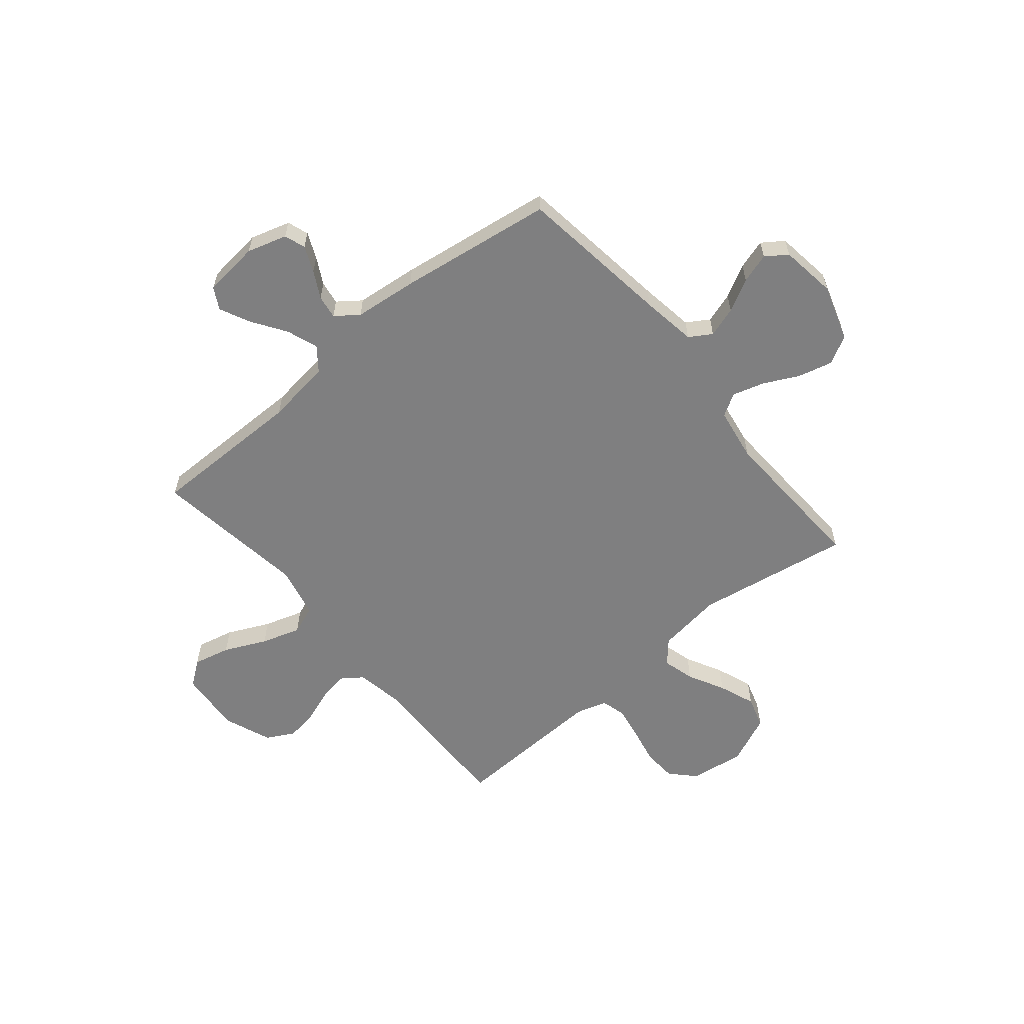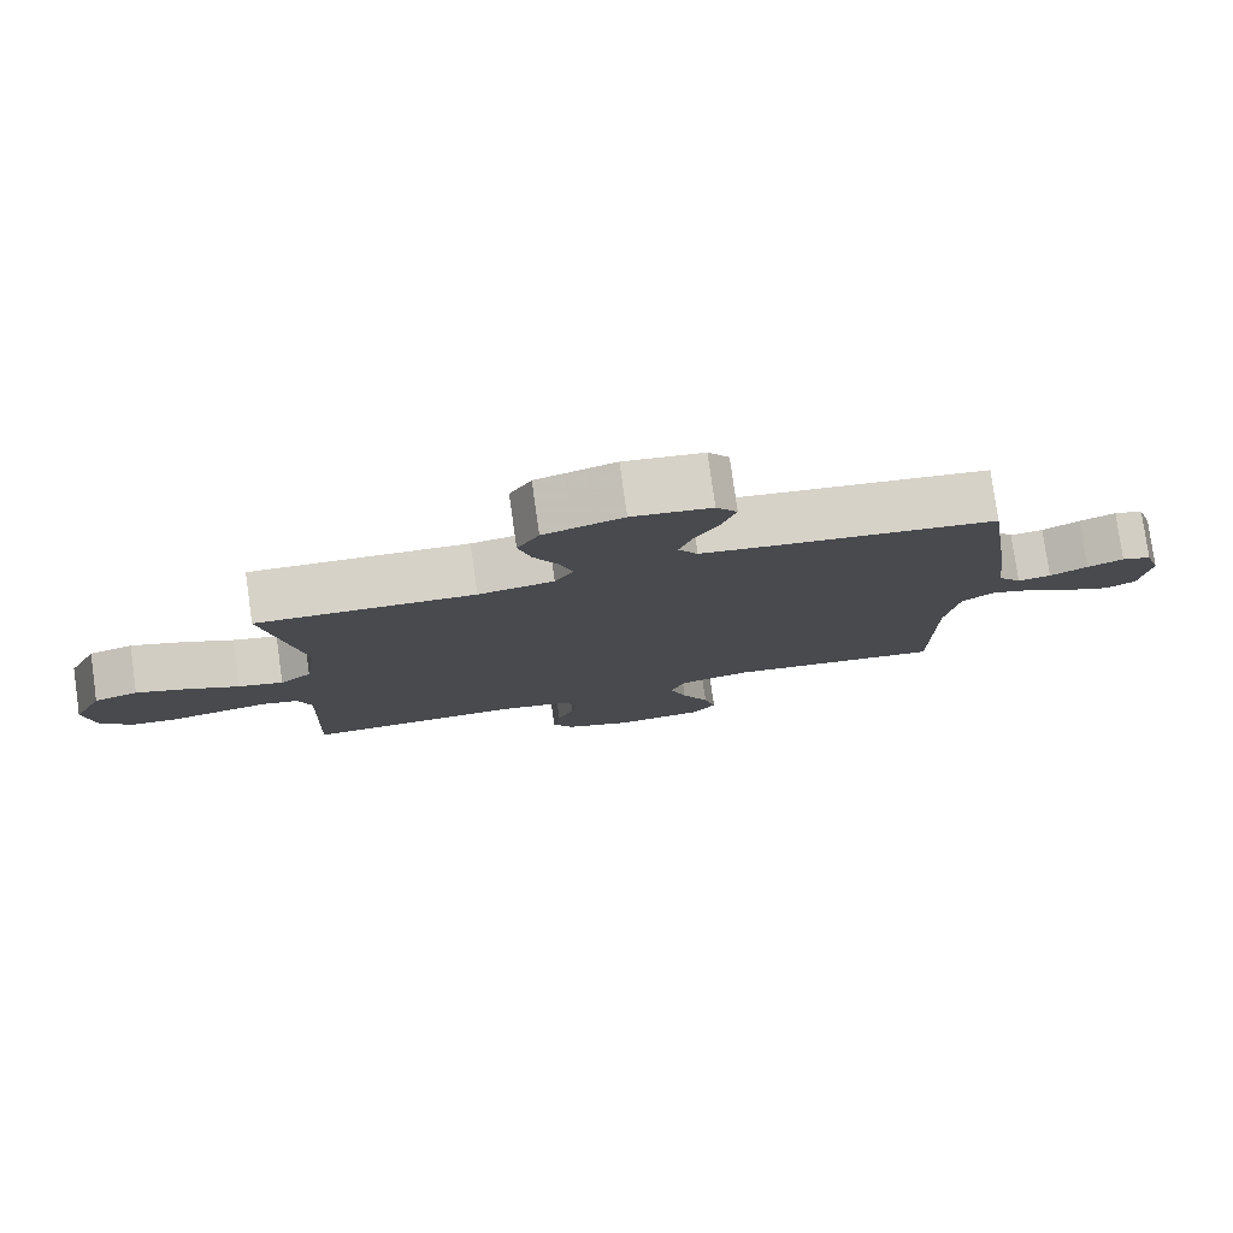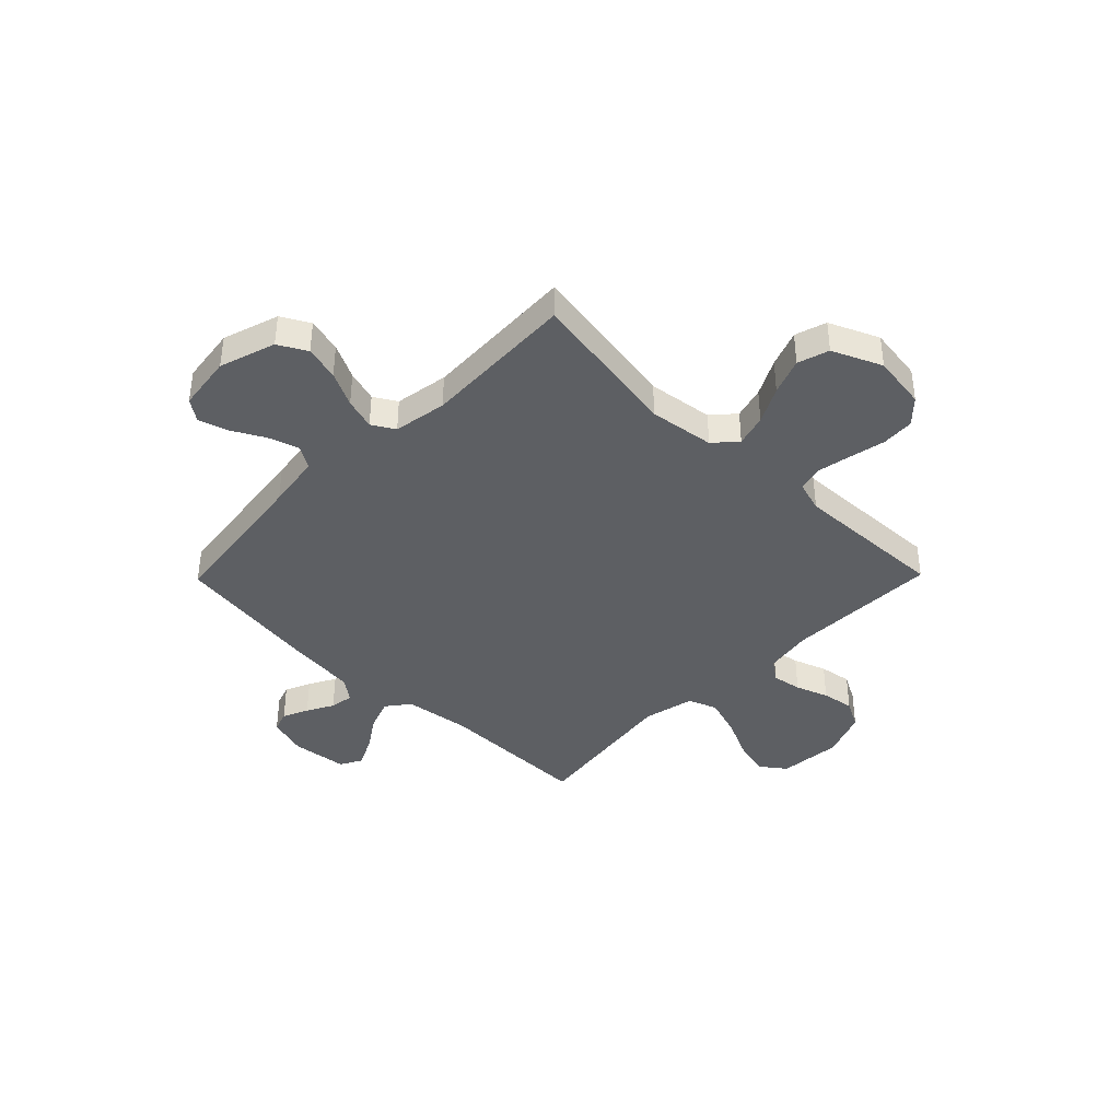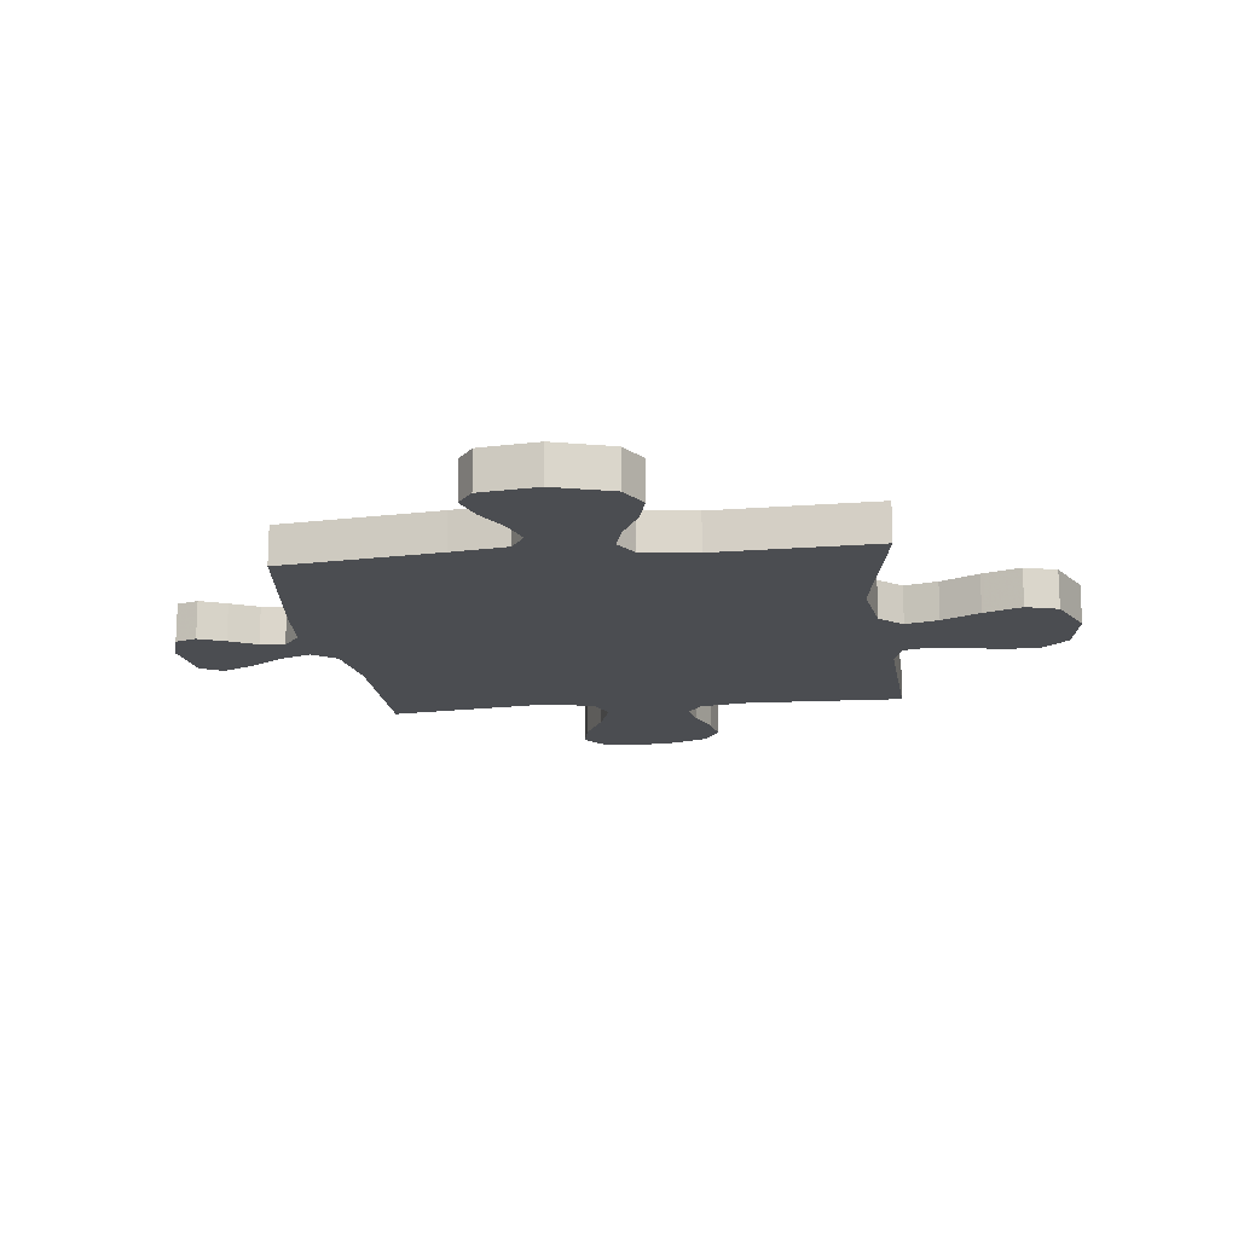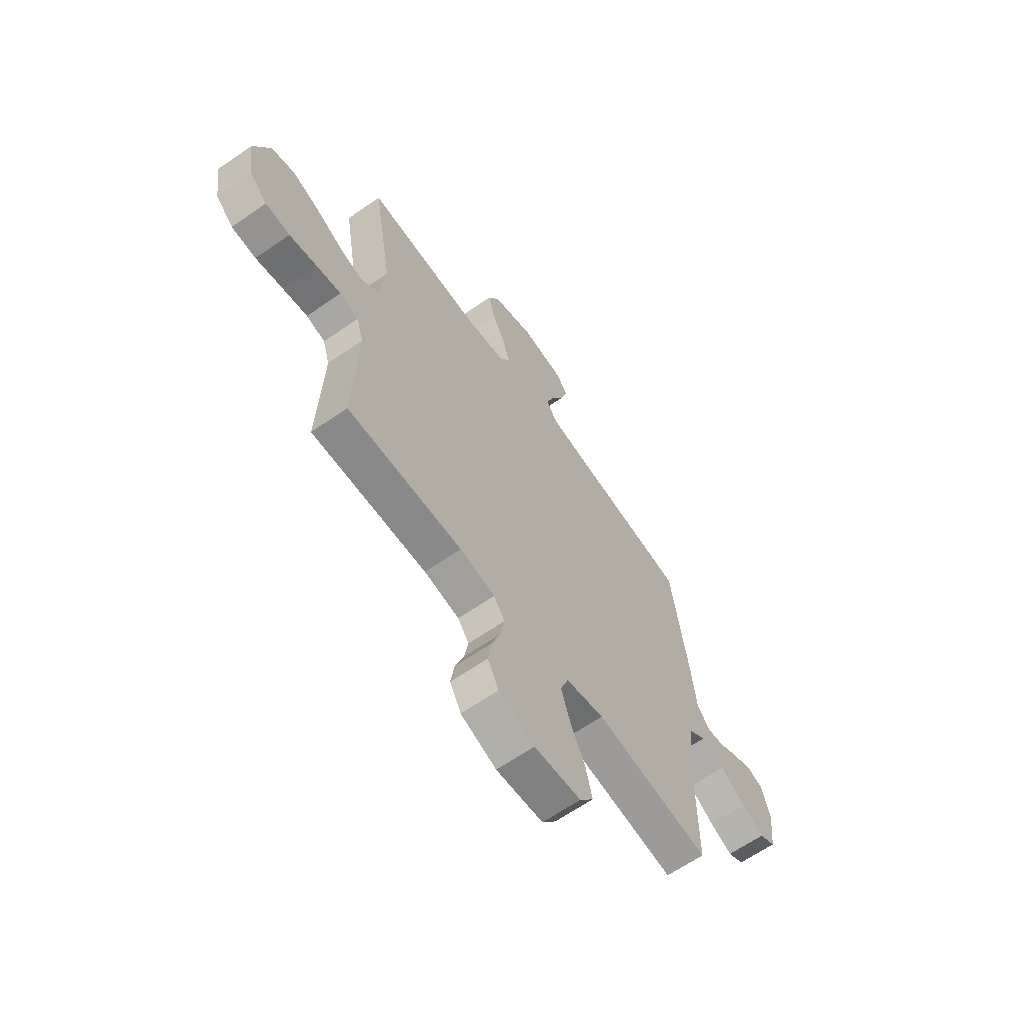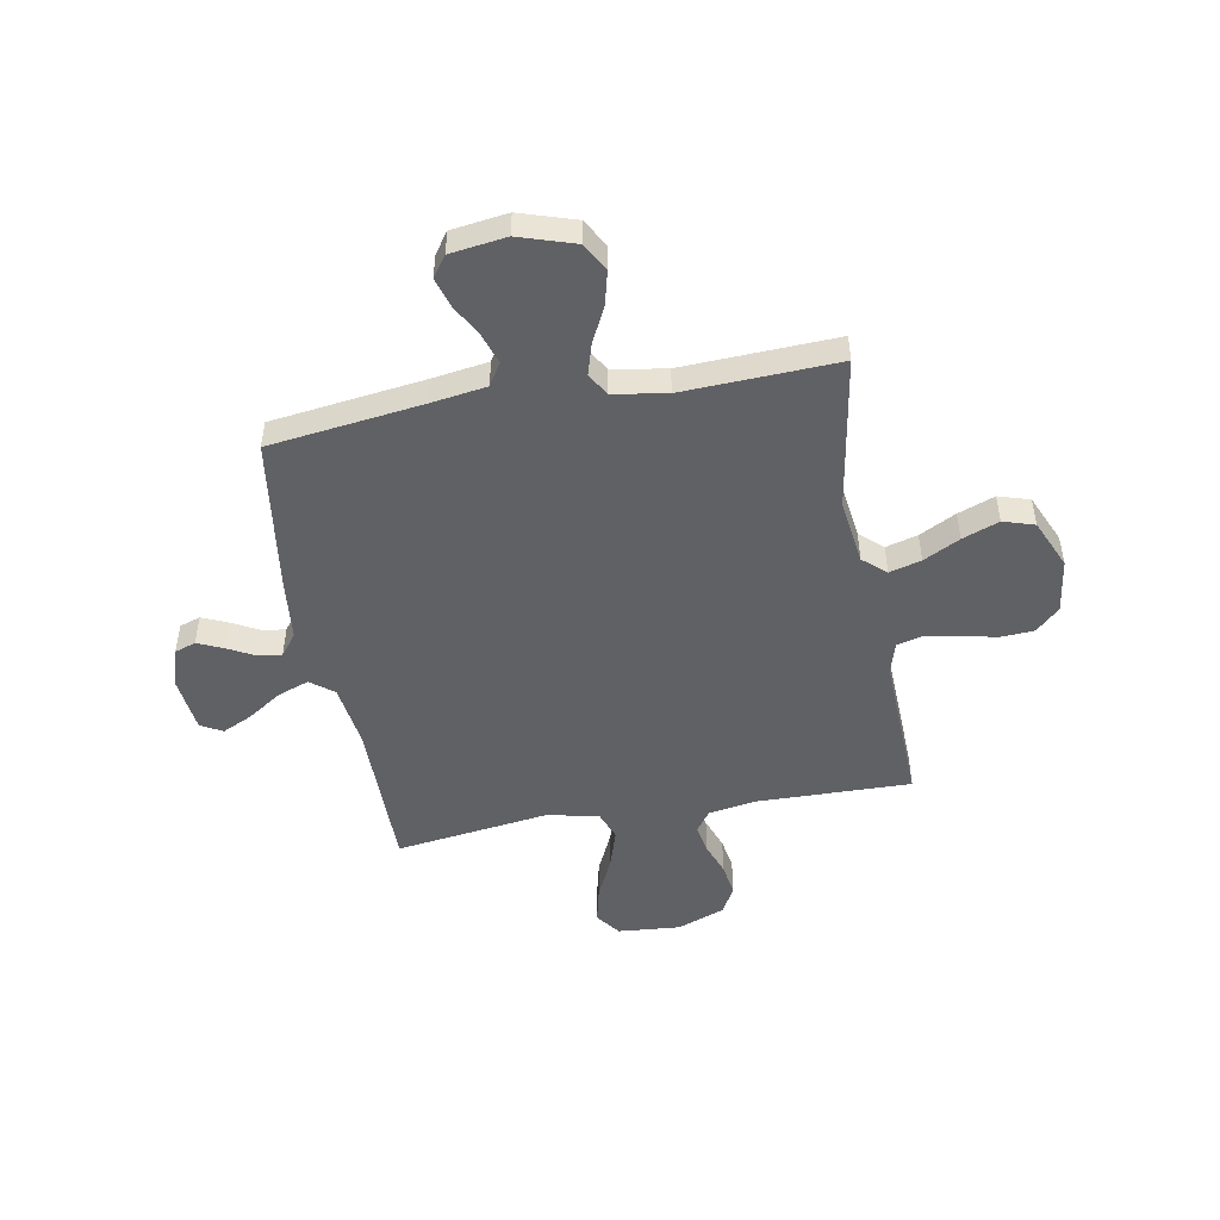
<metadata>
{"format":"obj","ext":"obj","renderer":"f3d","projection":"perspective","resolution":1024,"background":"white","views":[{"elev":-59.8,"azim":-50.2,"up":"+Y"},{"elev":79.3,"azim":172.0,"up":"+Z"},{"elev":-39.9,"azim":45.6,"up":"+Y"},{"elev":-16.0,"azim":7.0,"up":"+Y"},{"elev":-64.1,"azim":125.0,"up":"+Z"},{"elev":-48.7,"azim":10.3,"up":"+Y"}]}
</metadata>
<code>
v 0.5 0.07 0.5
v 0.45 0.07 0.2
v 0.467 0.07 0.073
v 0.511 0.07 0.034
v 0.573 0.07 0.051
v 0.644 0.07 0.088
v 0.715 0.07 0.115
v 0.776 0.07 0.096
v 0.818 0.07 0
v 0.803 0.07 -0.106
v 0.757 0.07 -0.15
v 0.693 0.07 -0.154
v 0.621 0.07 -0.139
v 0.556 0.07 -0.127
v 0.507 0.07 -0.14
v 0.489 0.07 -0.2
v 0.5 0.07 -0.5
v 0.2 0.07 -0.494
v 0.108 0.07 -0.51
v 0.079 0.07 -0.55
v 0.089 0.07 -0.607
v 0.112 0.07 -0.671
v 0.122 0.07 -0.734
v 0.093 0.07 -0.788
v 0 0.07 -0.824
v -0.122 0.07 -0.814
v -0.158 0.07 -0.766
v -0.141 0.07 -0.694
v -0.103 0.07 -0.613
v -0.079 0.07 -0.537
v -0.1 0.07 -0.481
v -0.2 0.07 -0.459
v -0.5 0.07 -0.5
v -0.499 0.07 -0.2
v -0.516 0.07 -0.073
v -0.561 0.07 -0.038
v -0.622 0.07 -0.06
v -0.688 0.07 -0.104
v -0.747 0.07 -0.132
v -0.789 0.07 -0.109
v -0.801 0.07 0
v -0.778 0.07 0.077
v -0.737 0.07 0.091
v -0.687 0.07 0.069
v -0.635 0.07 0.041
v -0.589 0.07 0.034
v -0.556 0.07 0.078
v -0.543 0.07 0.2
v -0.5 0.07 0.5
v -0.2 0.07 0.539
v -0.094 0.07 0.555
v -0.067 0.07 0.598
v -0.086 0.07 0.657
v -0.12 0.07 0.72
v -0.138 0.07 0.778
v -0.109 0.07 0.819
v 0 0.07 0.834
v 0.109 0.07 0.799
v 0.139 0.07 0.744
v 0.122 0.07 0.677
v 0.088 0.07 0.609
v 0.07 0.07 0.548
v 0.096 0.07 0.504
v 0.2 0.07 0.487
v 0.5 0 0.5
v 0.45 0 0.2
v 0.467 0 0.073
v 0.511 0 0.034
v 0.573 0 0.051
v 0.644 0 0.088
v 0.715 0 0.115
v 0.776 0 0.096
v 0.818 0 0
v 0.803 0 -0.106
v 0.757 0 -0.15
v 0.693 0 -0.154
v 0.621 0 -0.139
v 0.556 0 -0.127
v 0.507 0 -0.14
v 0.489 0 -0.2
v 0.5 0 -0.5
v 0.2 0 -0.494
v 0.108 0 -0.51
v 0.079 0 -0.55
v 0.089 0 -0.607
v 0.112 0 -0.671
v 0.122 0 -0.734
v 0.093 0 -0.788
v 0 0 -0.824
v -0.122 0 -0.814
v -0.158 0 -0.766
v -0.141 0 -0.694
v -0.103 0 -0.613
v -0.079 0 -0.537
v -0.1 0 -0.481
v -0.2 0 -0.459
v -0.5 0 -0.5
v -0.499 0 -0.2
v -0.516 0 -0.073
v -0.561 0 -0.038
v -0.622 0 -0.06
v -0.688 0 -0.104
v -0.747 0 -0.132
v -0.789 0 -0.109
v -0.801 0 0
v -0.778 0 0.077
v -0.737 0 0.091
v -0.687 0 0.069
v -0.635 0 0.041
v -0.589 0 0.034
v -0.556 0 0.078
v -0.543 0 0.2
v -0.5 0 0.5
v -0.2 0 0.539
v -0.094 0 0.555
v -0.067 0 0.598
v -0.086 0 0.657
v -0.12 0 0.72
v -0.138 0 0.778
v -0.109 0 0.819
v 0 0 0.834
v 0.109 0 0.799
v 0.139 0 0.744
v 0.122 0 0.677
v 0.088 0 0.609
v 0.07 0 0.548
v 0.096 0 0.504
v 0.2 0 0.487
f 58 59 60 61
f 58 61 62
f 57 58 62
f 56 57 62
f 53 54 55 56
f 52 53 56 62
f 51 52 62 63
f 47 48 49 50
f 46 47 50 51
f 42 43 44 45
f 40 41 42 45
f 40 45 46
f 37 38 39 40
f 36 37 40 46
f 35 36 46 51
f 32 33 34
f 31 32 34 35
f 26 27 28 29
f 26 29 30
f 25 26 30
f 24 25 30
f 21 22 23 24
f 20 21 24 30
f 19 20 30 31
f 16 17 18
f 15 16 18 19
f 10 11 12 13
f 10 13 14
f 9 10 14
f 8 9 14 15
f 5 6 7 8
f 4 5 8 15
f 64 1 2
f 63 64 2 3
f 35 51 63 3
f 15 19 31 35
f 3 4 15 35
f 125 124 123 122
f 126 125 122
f 126 122 121
f 126 121 120
f 120 119 118 117
f 126 120 117 116
f 127 126 116 115
f 114 113 112 111
f 115 114 111 110
f 109 108 107 106
f 109 106 105 104
f 110 109 104
f 104 103 102 101
f 110 104 101 100
f 115 110 100 99
f 98 97 96
f 99 98 96 95
f 93 92 91 90
f 94 93 90
f 94 90 89
f 94 89 88
f 88 87 86 85
f 94 88 85 84
f 95 94 84 83
f 82 81 80
f 83 82 80 79
f 77 76 75 74
f 78 77 74
f 78 74 73
f 79 78 73 72
f 72 71 70 69
f 79 72 69 68
f 66 65 128
f 67 66 128 127
f 67 127 115 99
f 99 95 83 79
f 99 79 68 67
f 1 65 66 2
f 2 66 67 3
f 3 67 68 4
f 4 68 69 5
f 5 69 70 6
f 6 70 71 7
f 7 71 72 8
f 8 72 73 9
f 9 73 74 10
f 10 74 75 11
f 11 75 76 12
f 12 76 77 13
f 13 77 78 14
f 14 78 79 15
f 15 79 80 16
f 16 80 81 17
f 17 81 82 18
f 18 82 83 19
f 19 83 84 20
f 20 84 85 21
f 21 85 86 22
f 22 86 87 23
f 23 87 88 24
f 24 88 89 25
f 25 89 90 26
f 26 90 91 27
f 27 91 92 28
f 28 92 93 29
f 29 93 94 30
f 30 94 95 31
f 31 95 96 32
f 32 96 97 33
f 33 97 98 34
f 34 98 99 35
f 35 99 100 36
f 36 100 101 37
f 37 101 102 38
f 38 102 103 39
f 39 103 104 40
f 40 104 105 41
f 41 105 106 42
f 42 106 107 43
f 43 107 108 44
f 44 108 109 45
f 45 109 110 46
f 46 110 111 47
f 47 111 112 48
f 48 112 113 49
f 49 113 114 50
f 50 114 115 51
f 51 115 116 52
f 52 116 117 53
f 53 117 118 54
f 54 118 119 55
f 55 119 120 56
f 56 120 121 57
f 57 121 122 58
f 58 122 123 59
f 59 123 124 60
f 60 124 125 61
f 61 125 126 62
f 62 126 127 63
f 63 127 128 64
f 64 128 65 1

</code>
